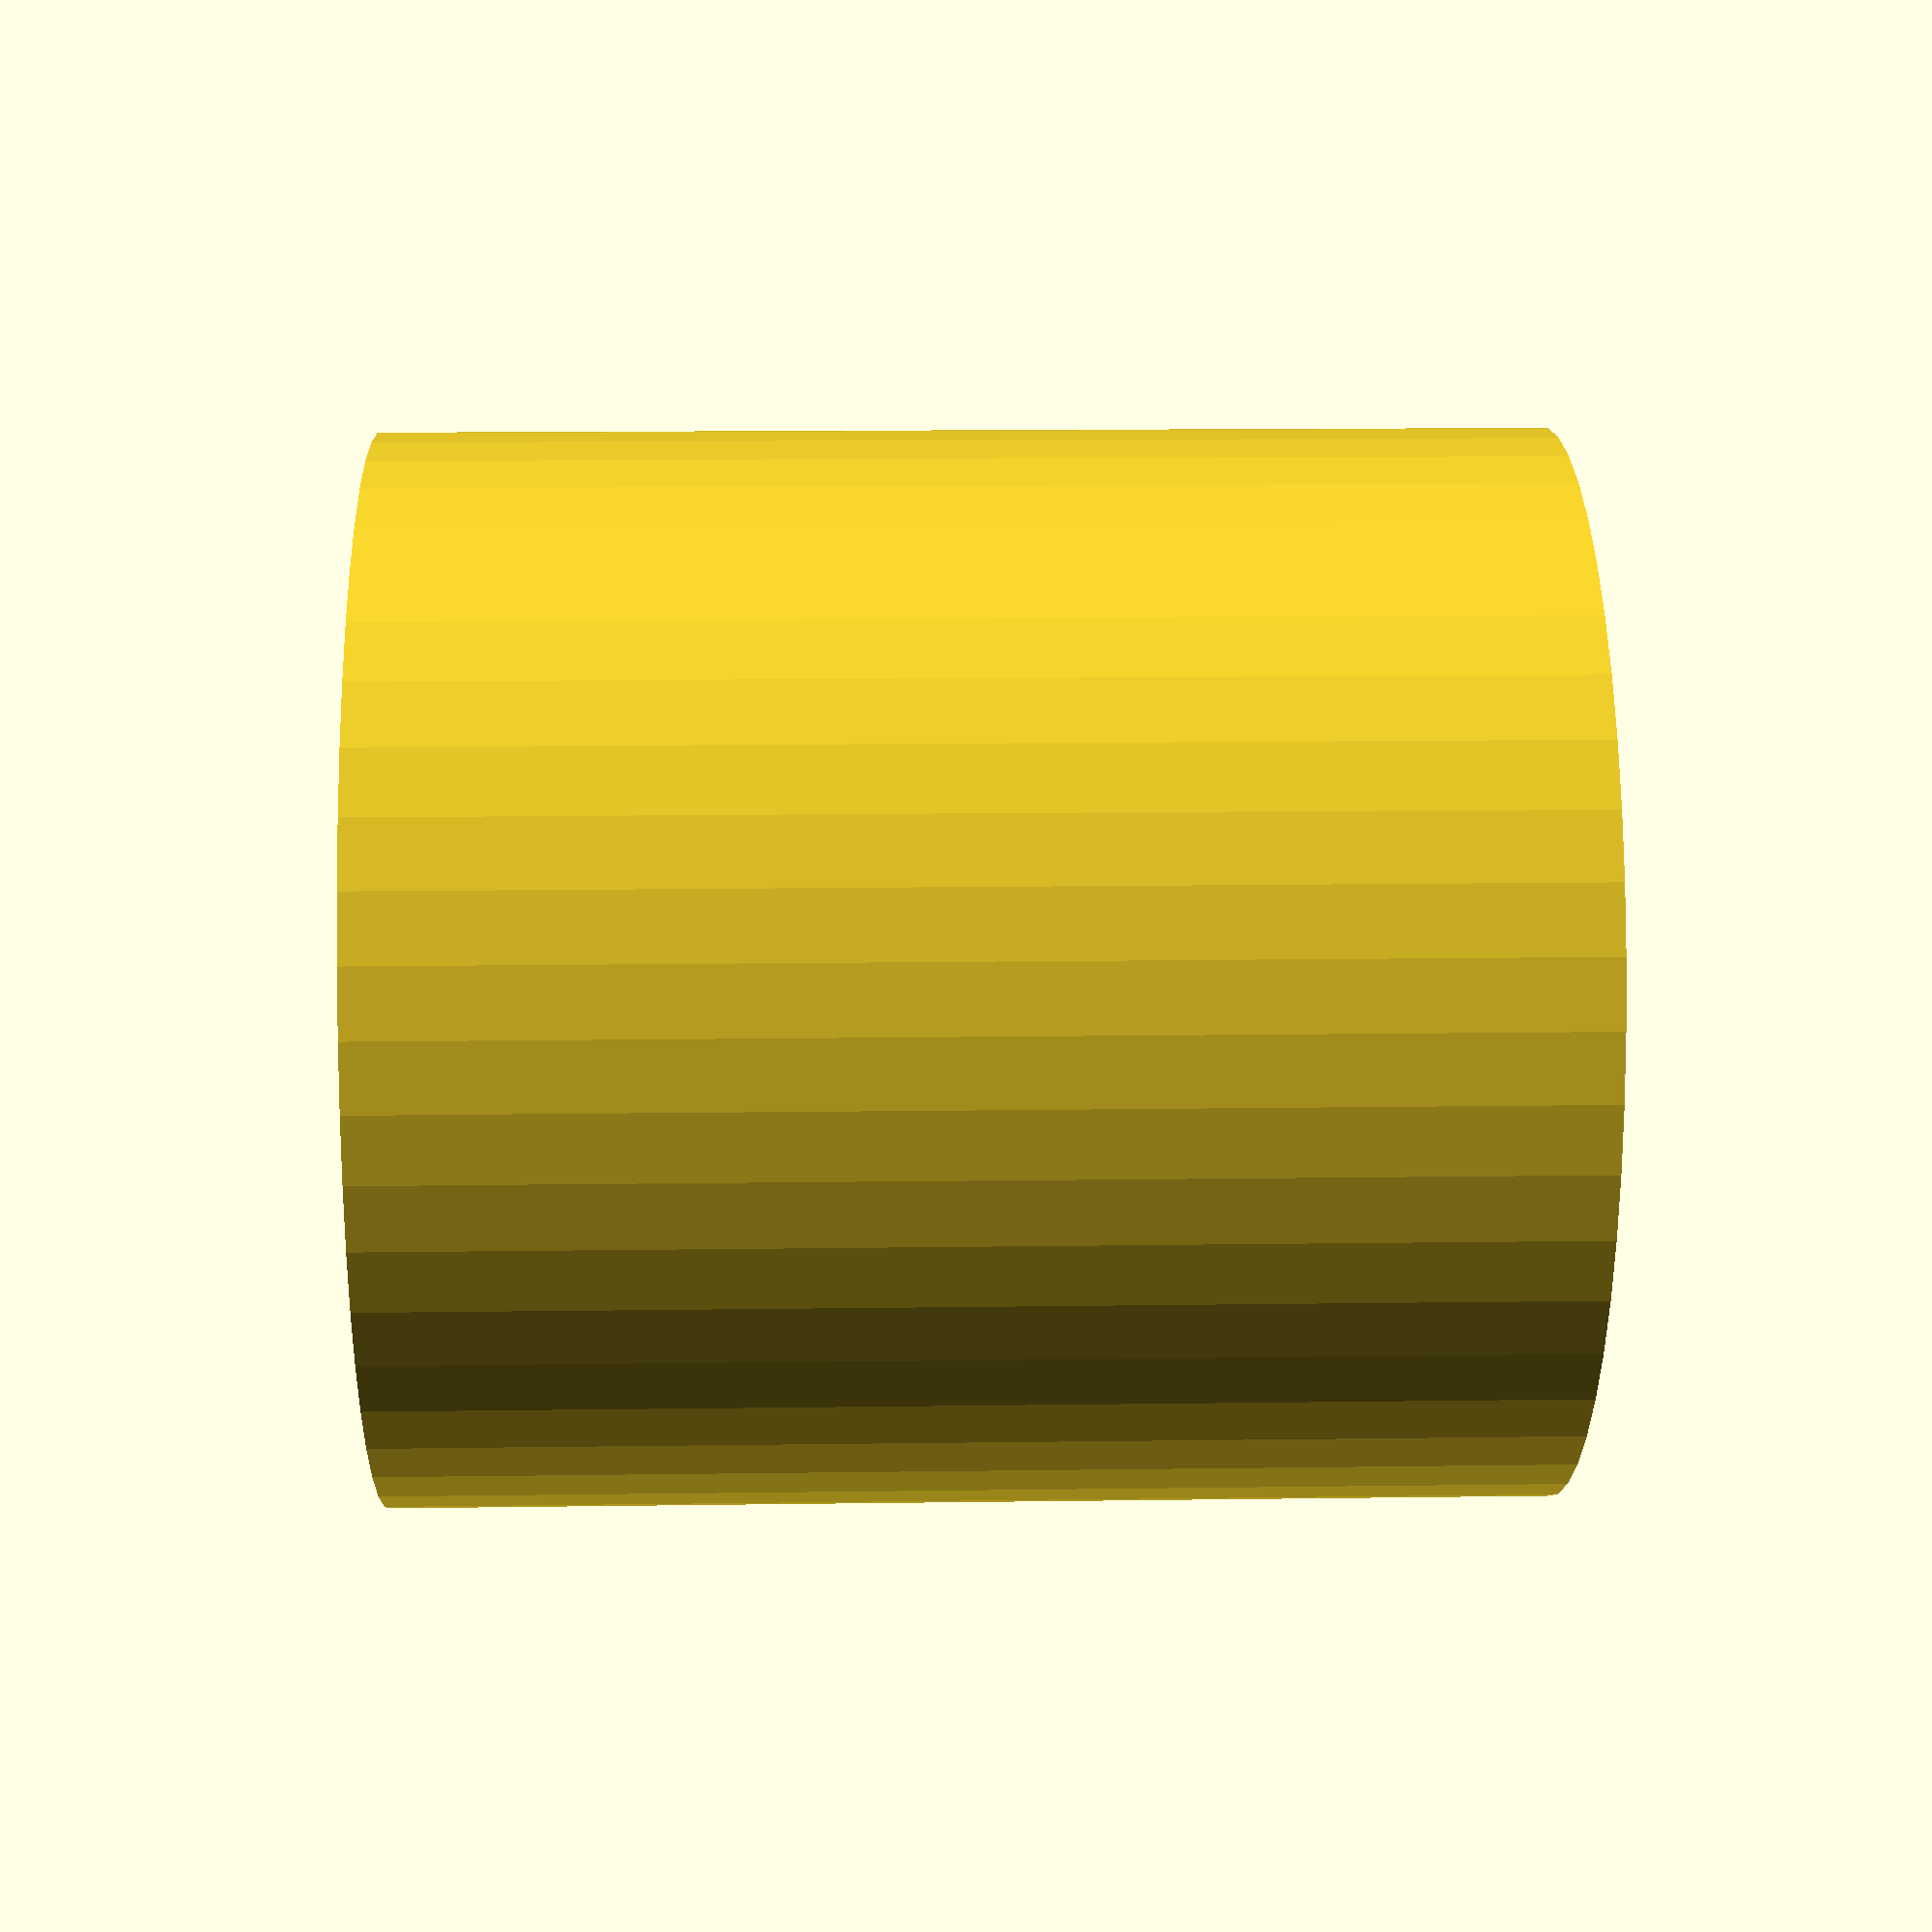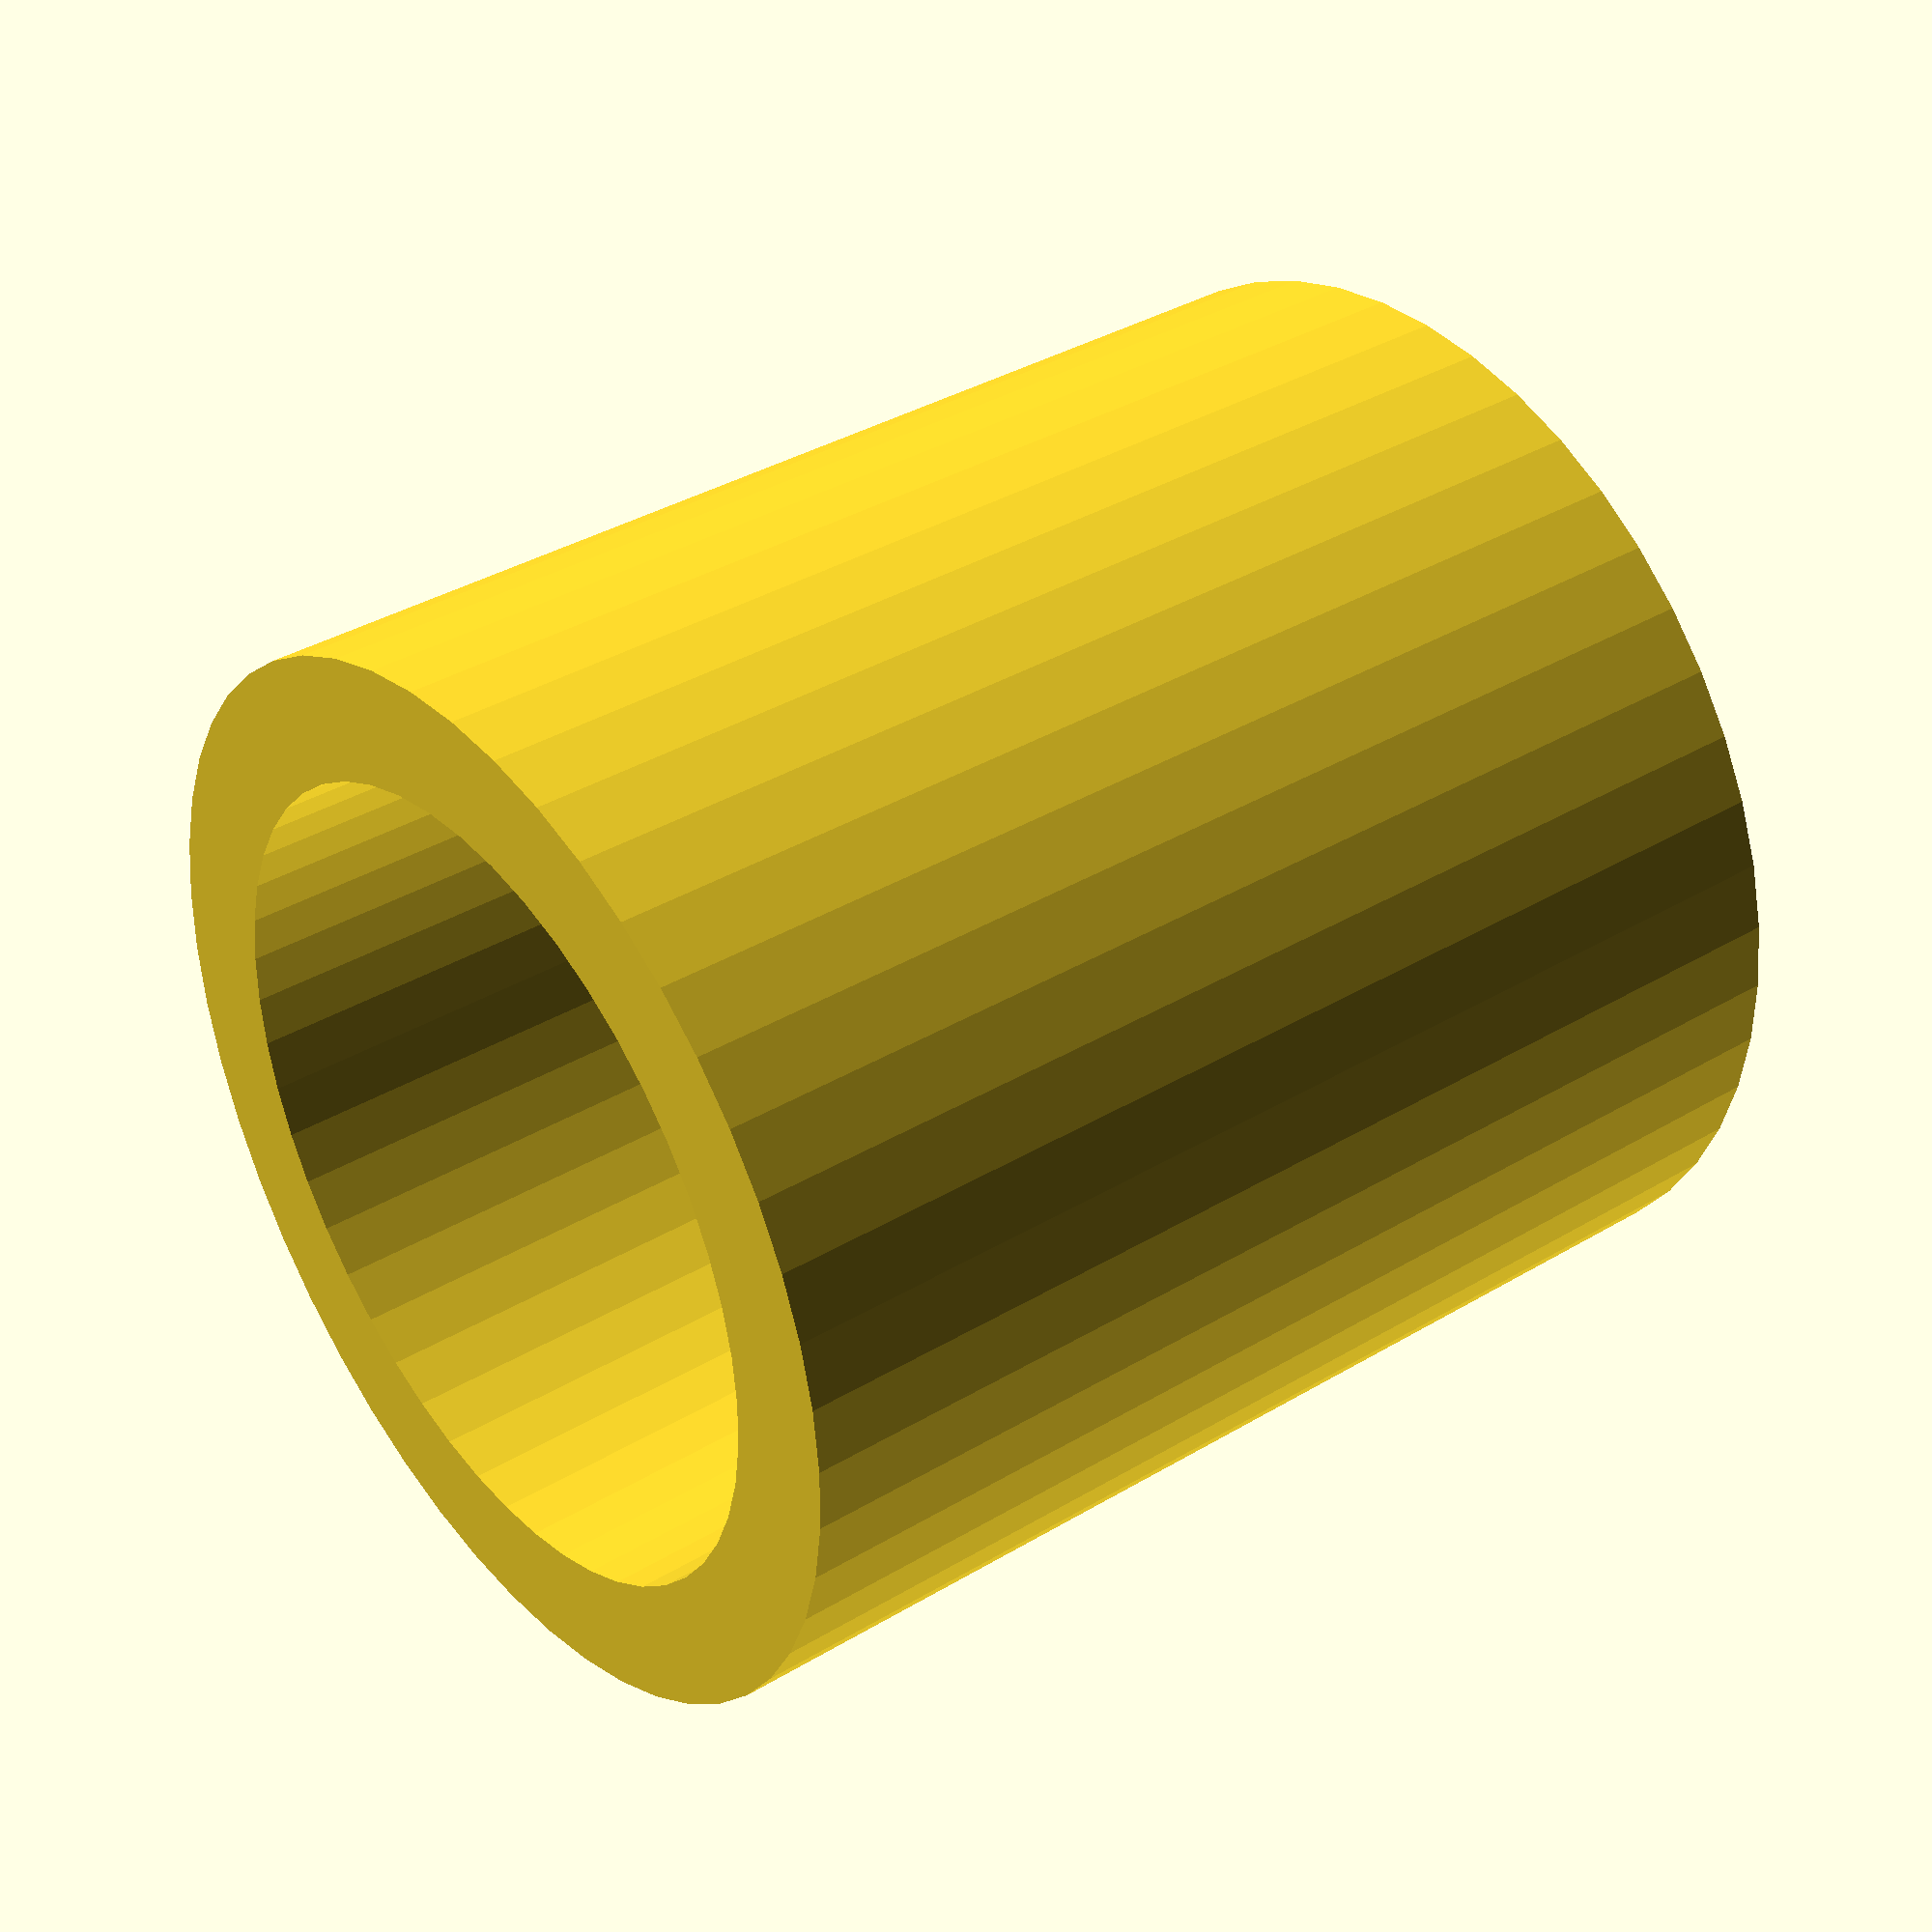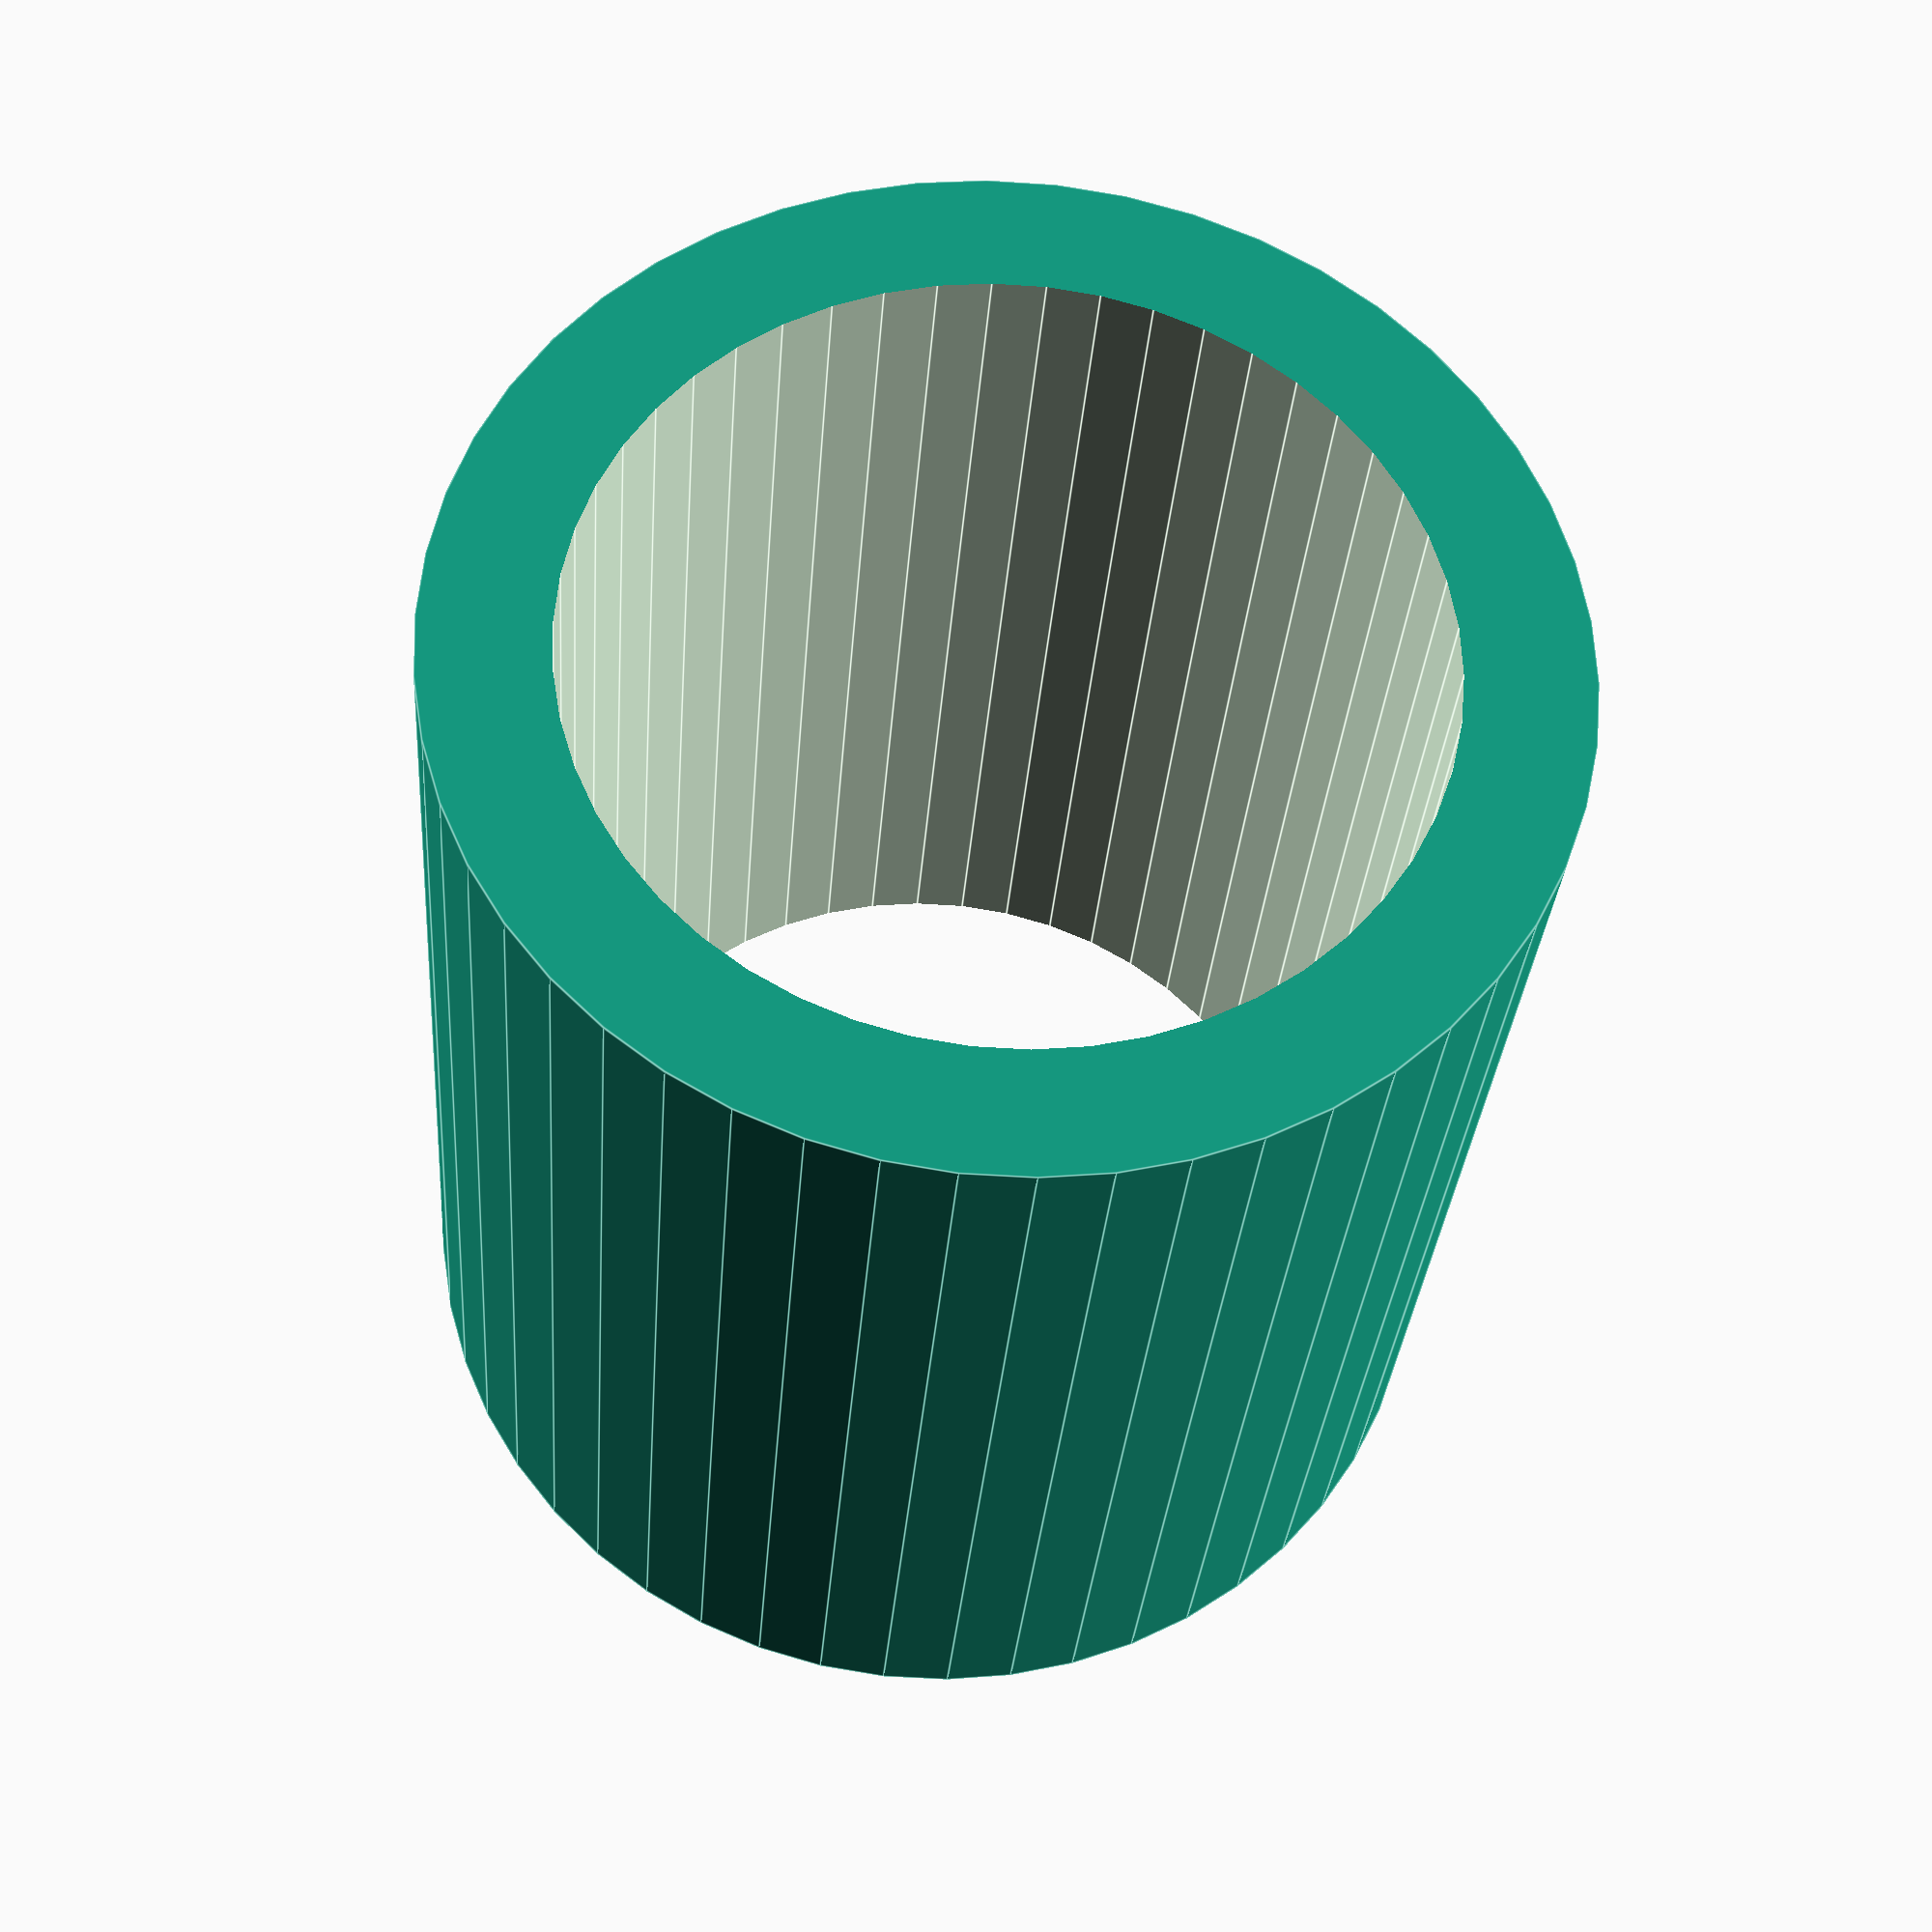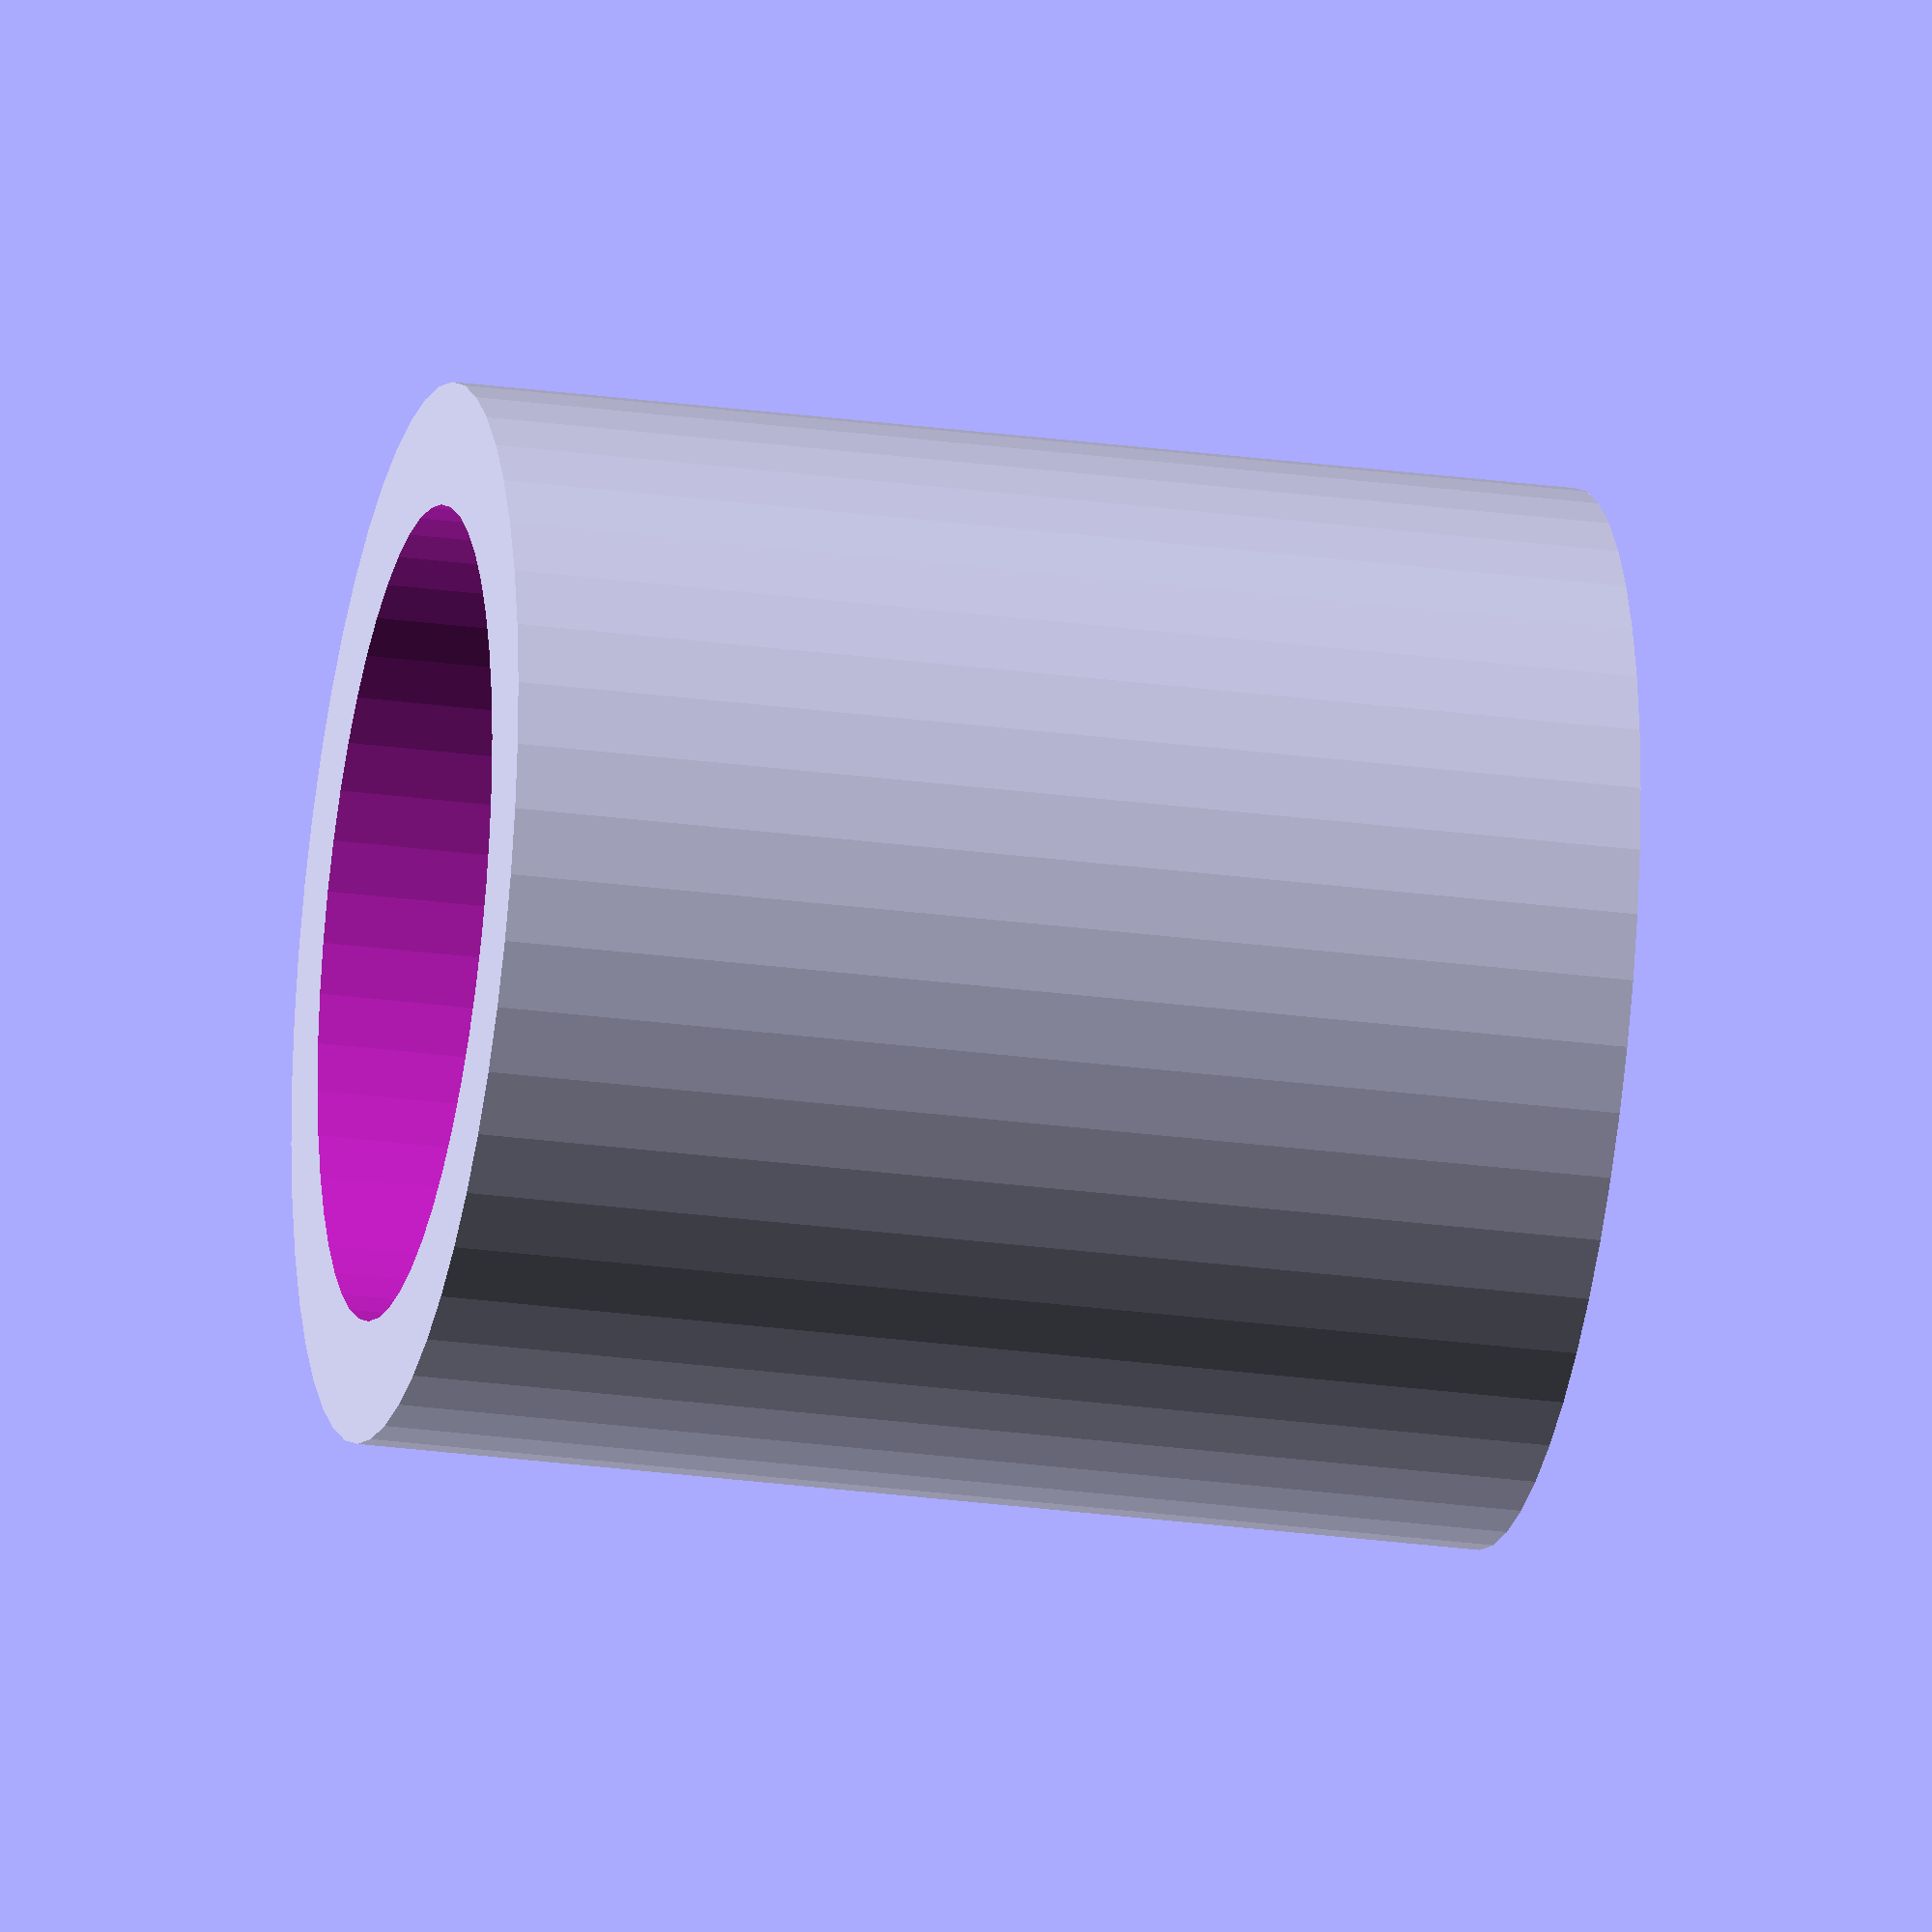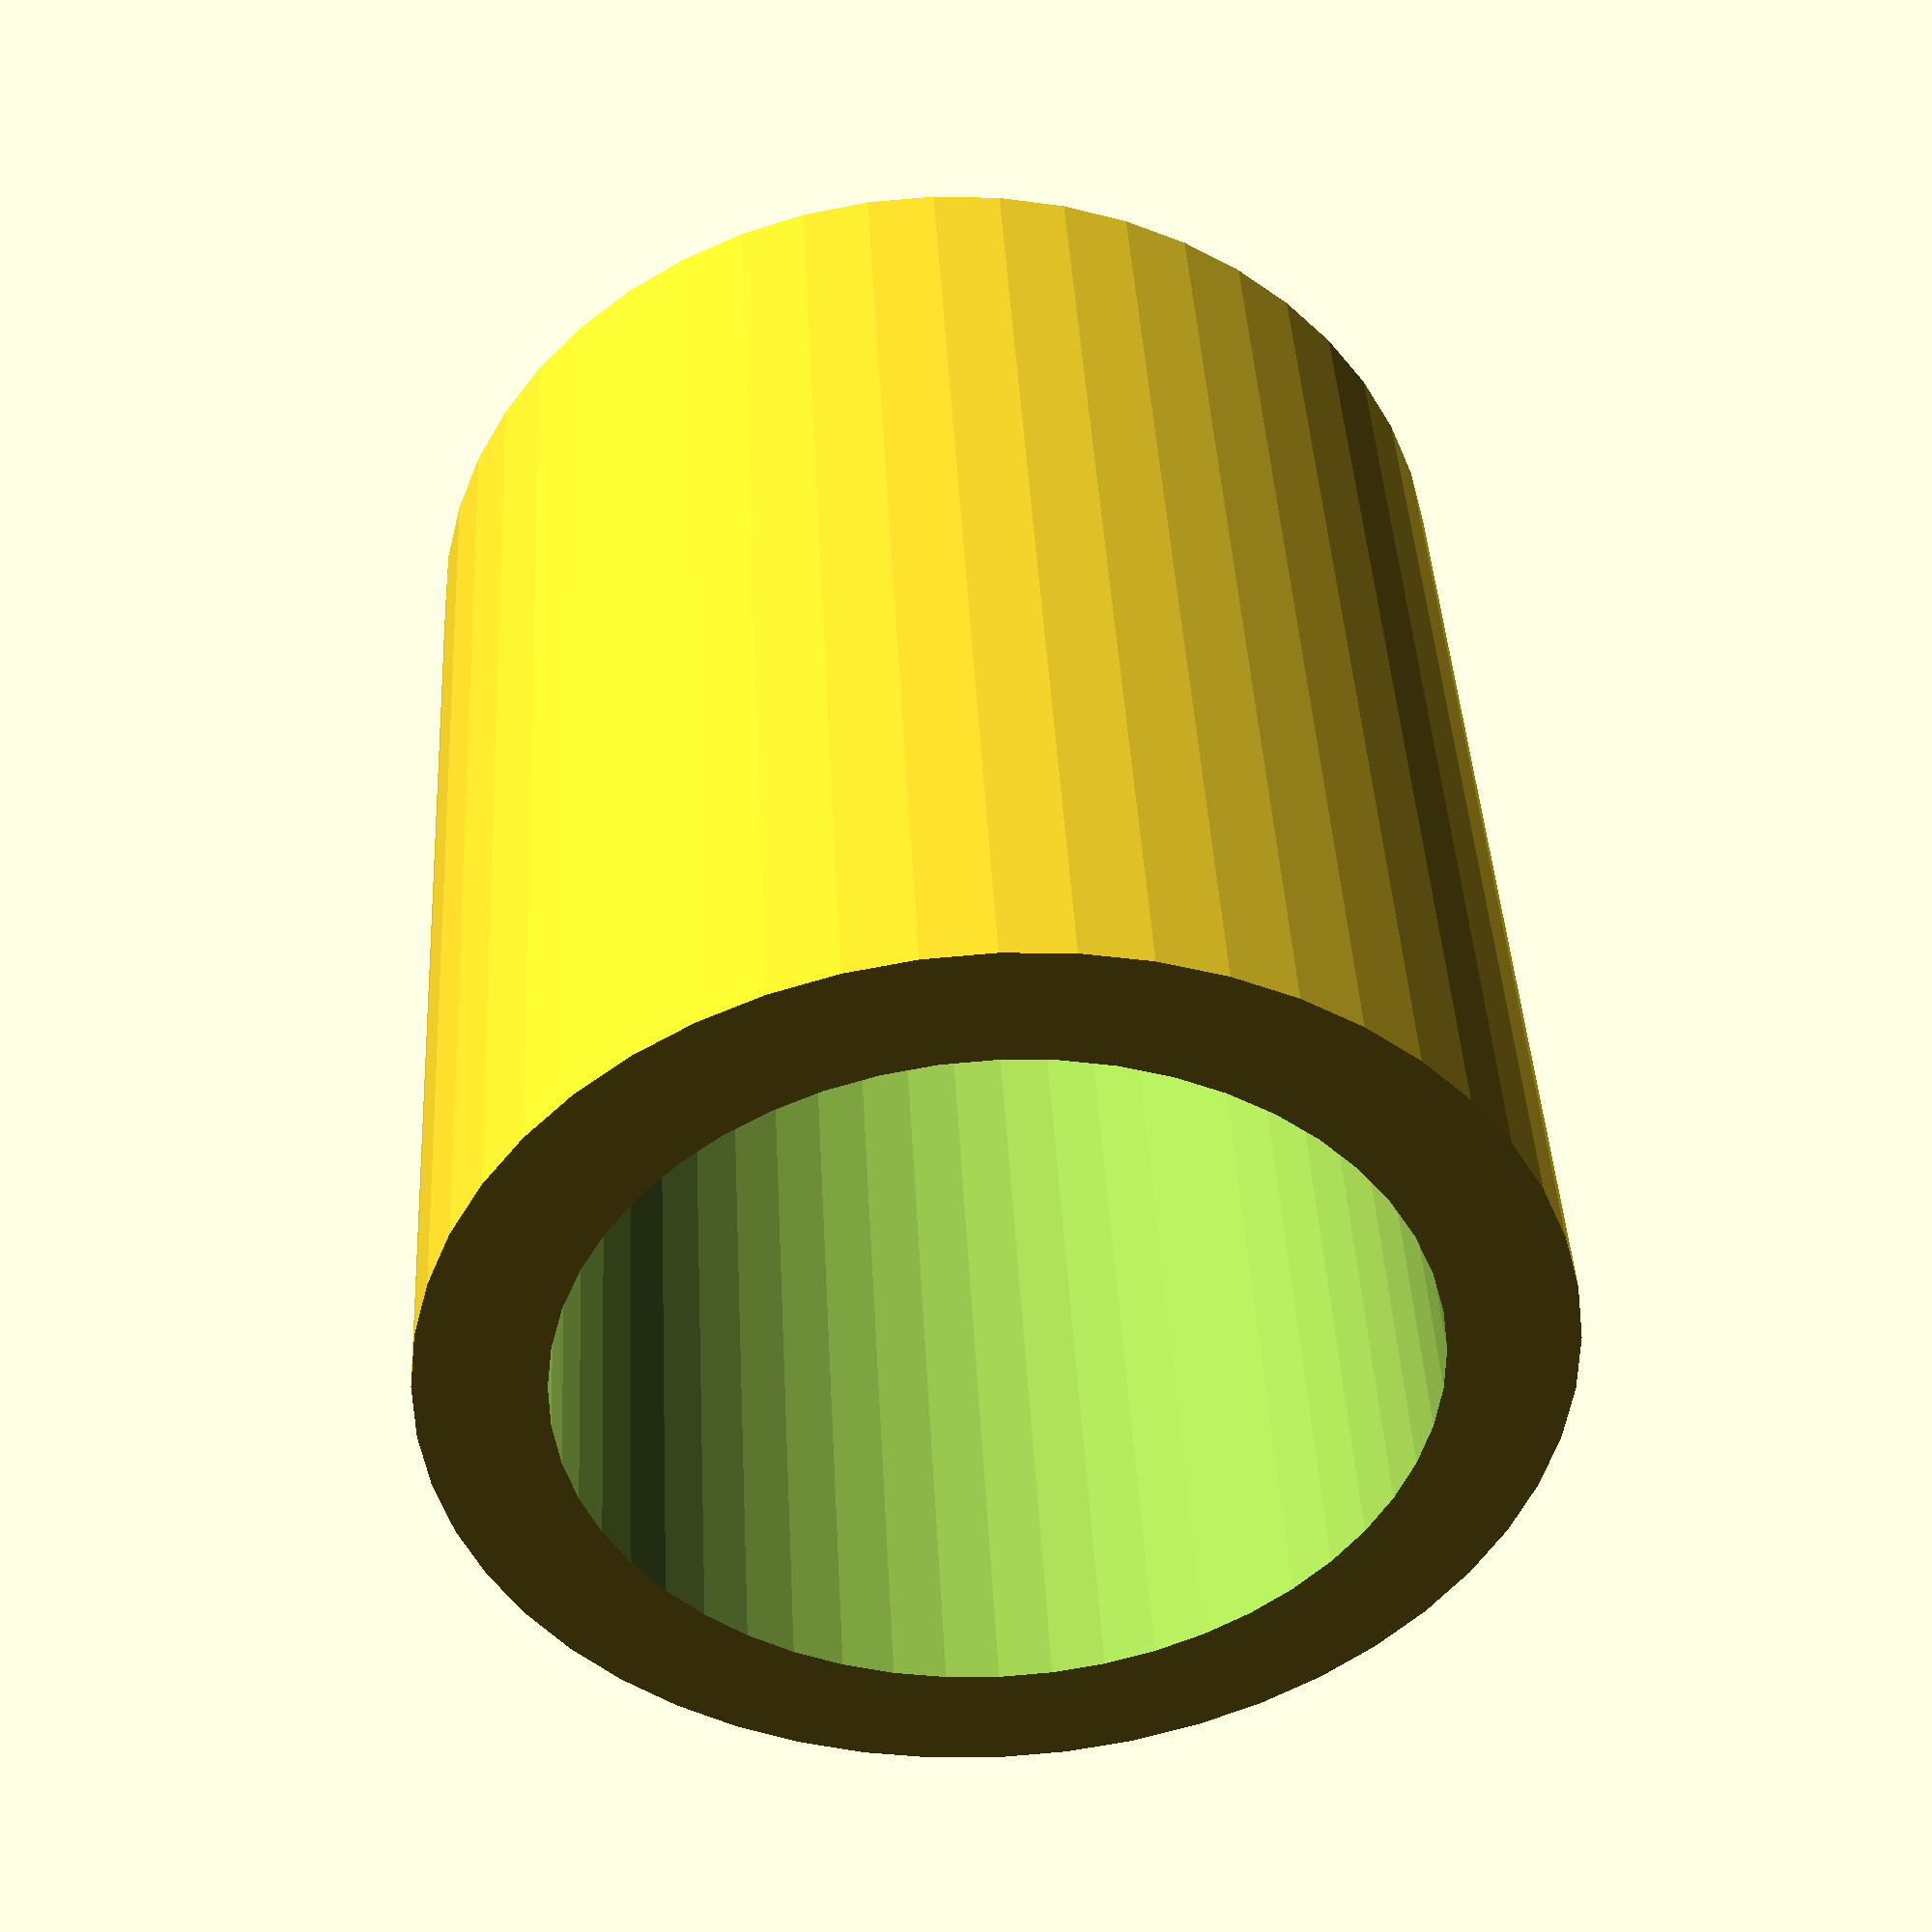
<openscad>
$fn = 50;


difference() {
	union() {
		translate(v = [0, 0, -3.5000000000]) {
			cylinder(h = 7, r = 3.2500000000);
		}
	}
	union() {
		translate(v = [0, 0, -100.0000000000]) {
			cylinder(h = 200, r = 2.5000000000);
		}
	}
}
</openscad>
<views>
elev=346.3 azim=209.1 roll=88.2 proj=p view=solid
elev=143.2 azim=46.2 roll=307.8 proj=p view=wireframe
elev=29.8 azim=250.6 roll=176.0 proj=p view=edges
elev=205.7 azim=150.6 roll=102.3 proj=o view=wireframe
elev=317.9 azim=190.5 roll=357.0 proj=p view=wireframe
</views>
